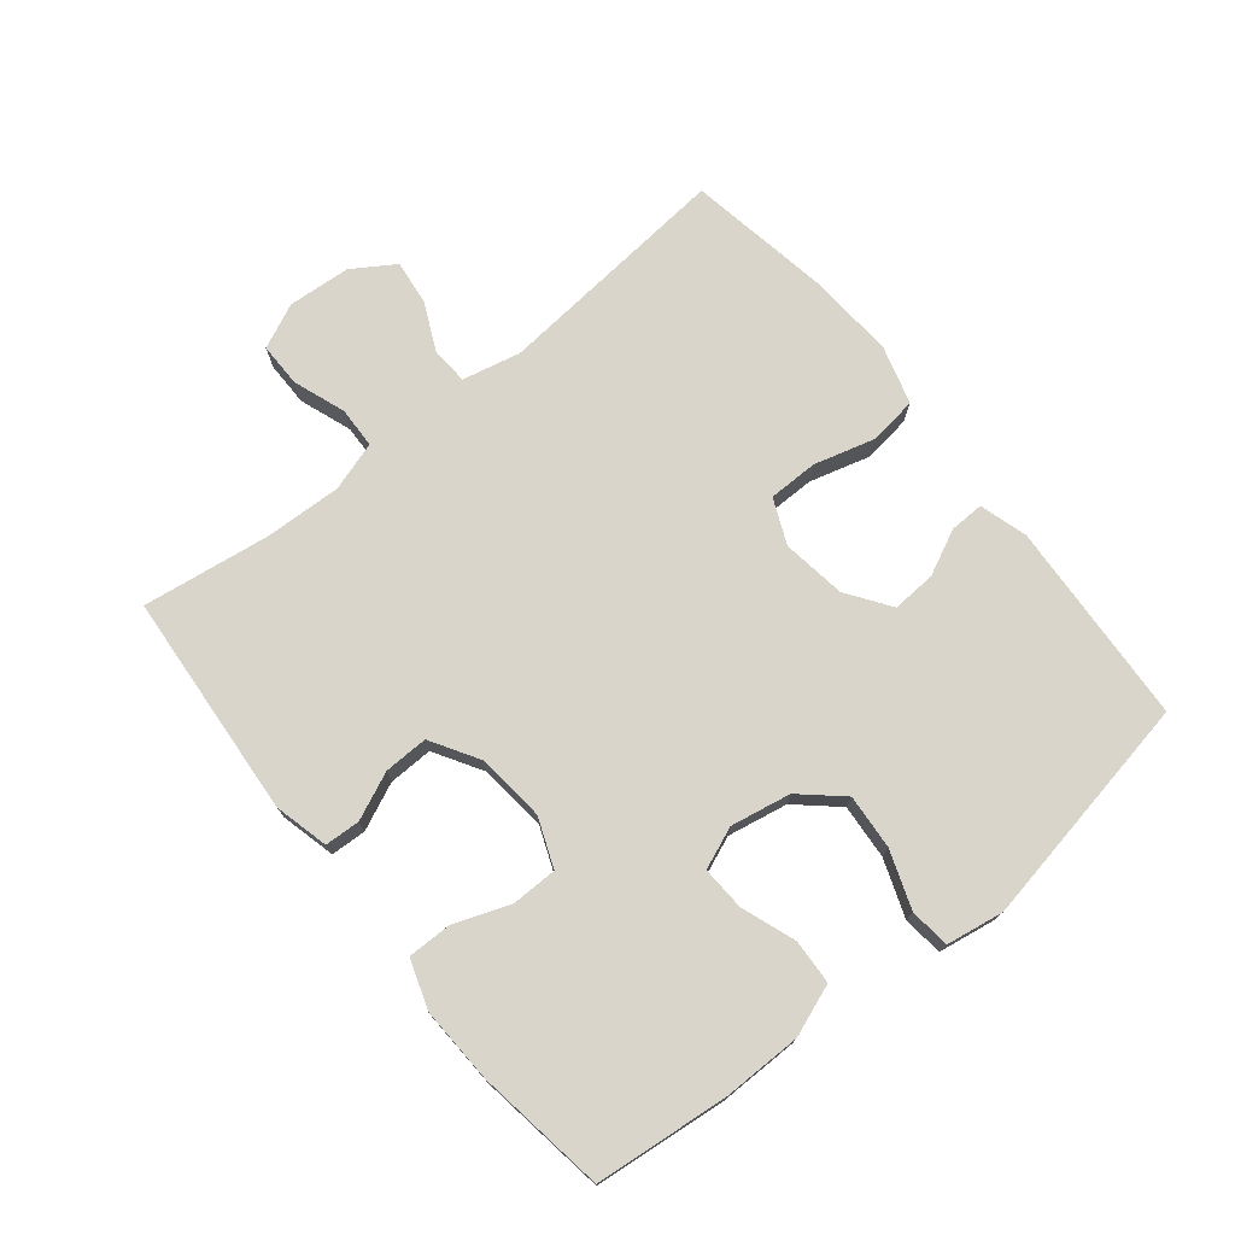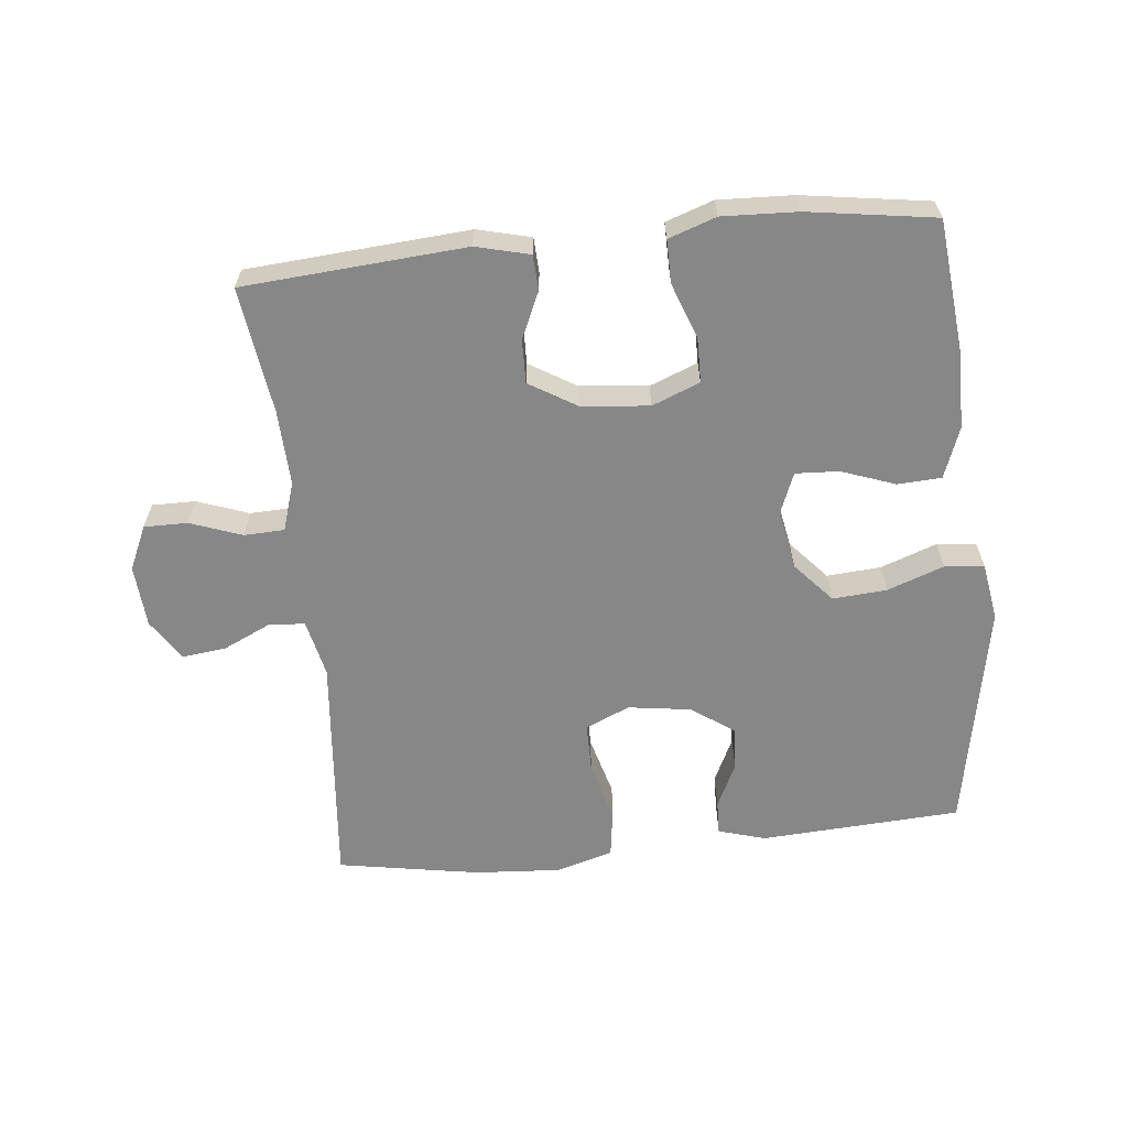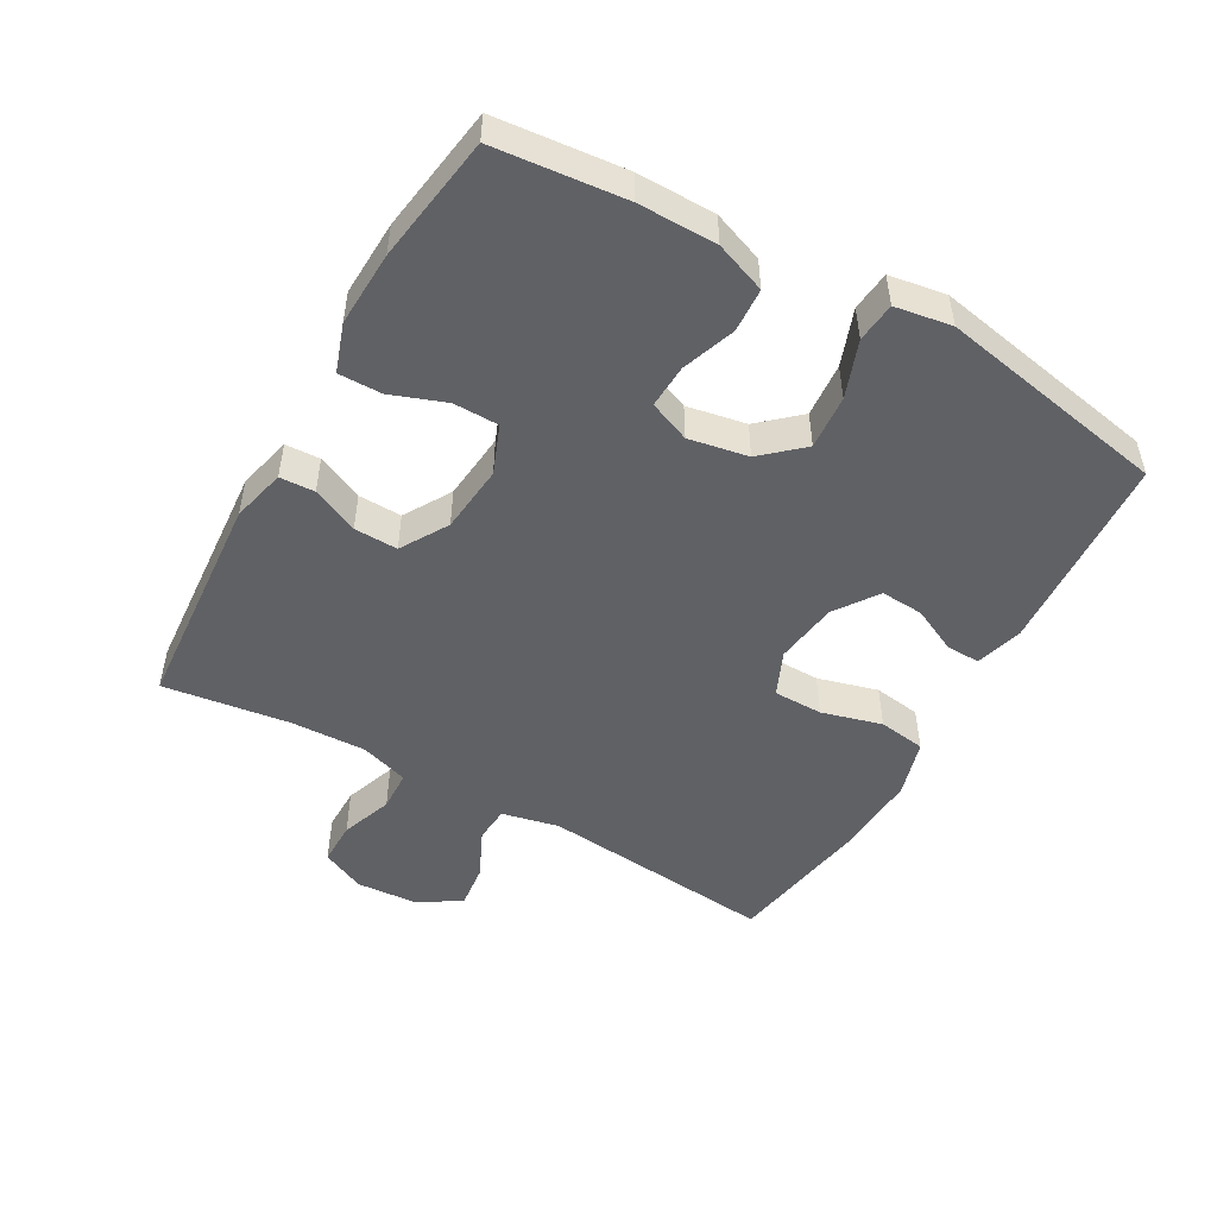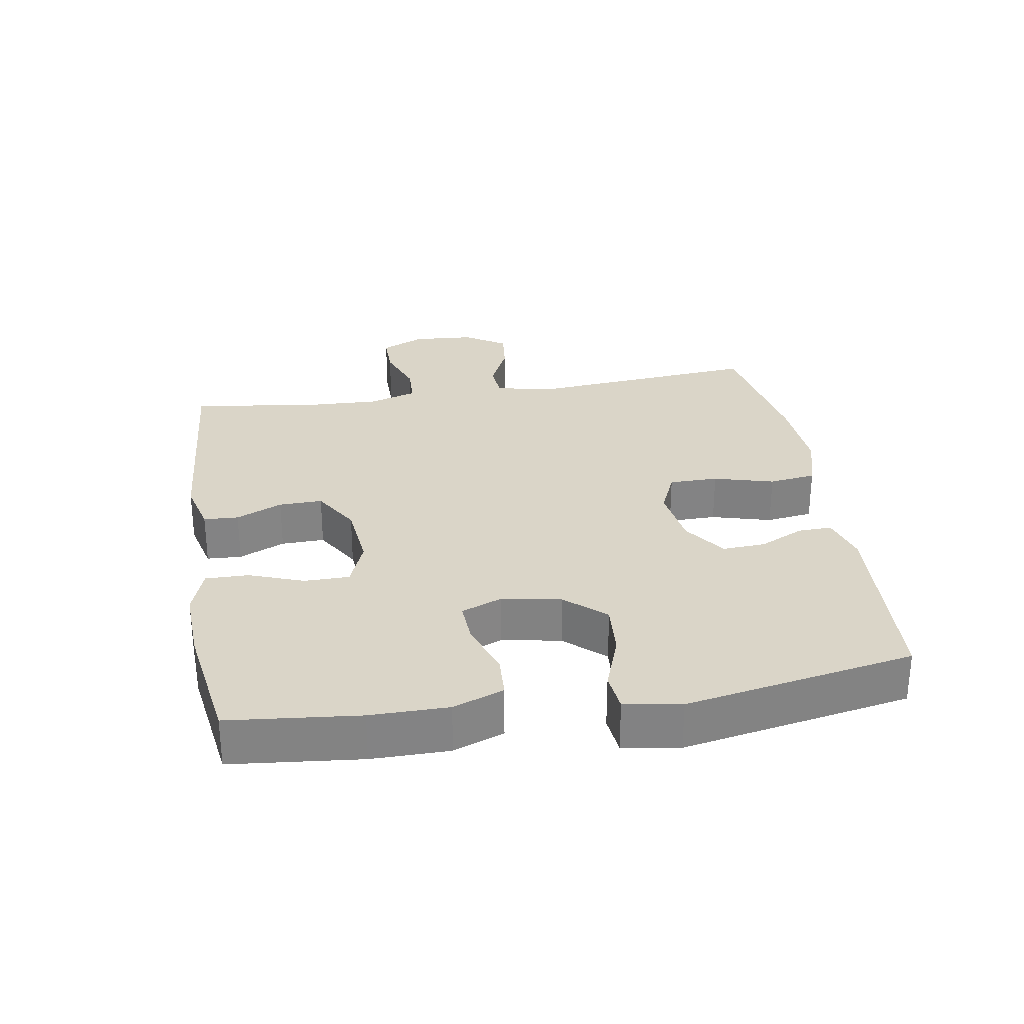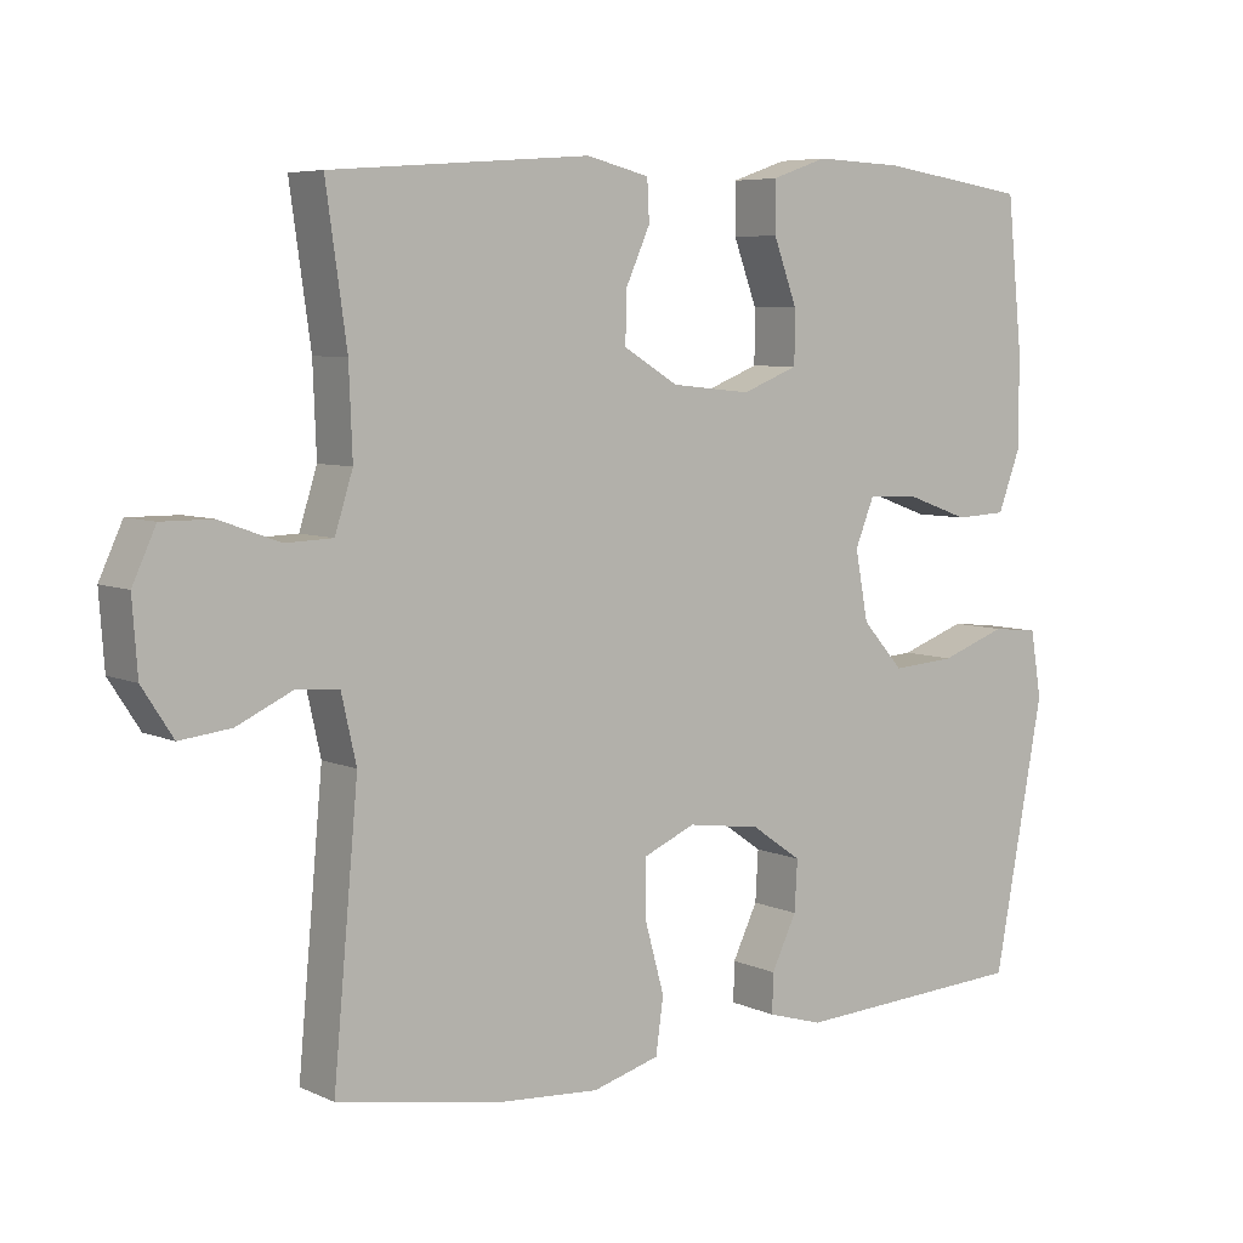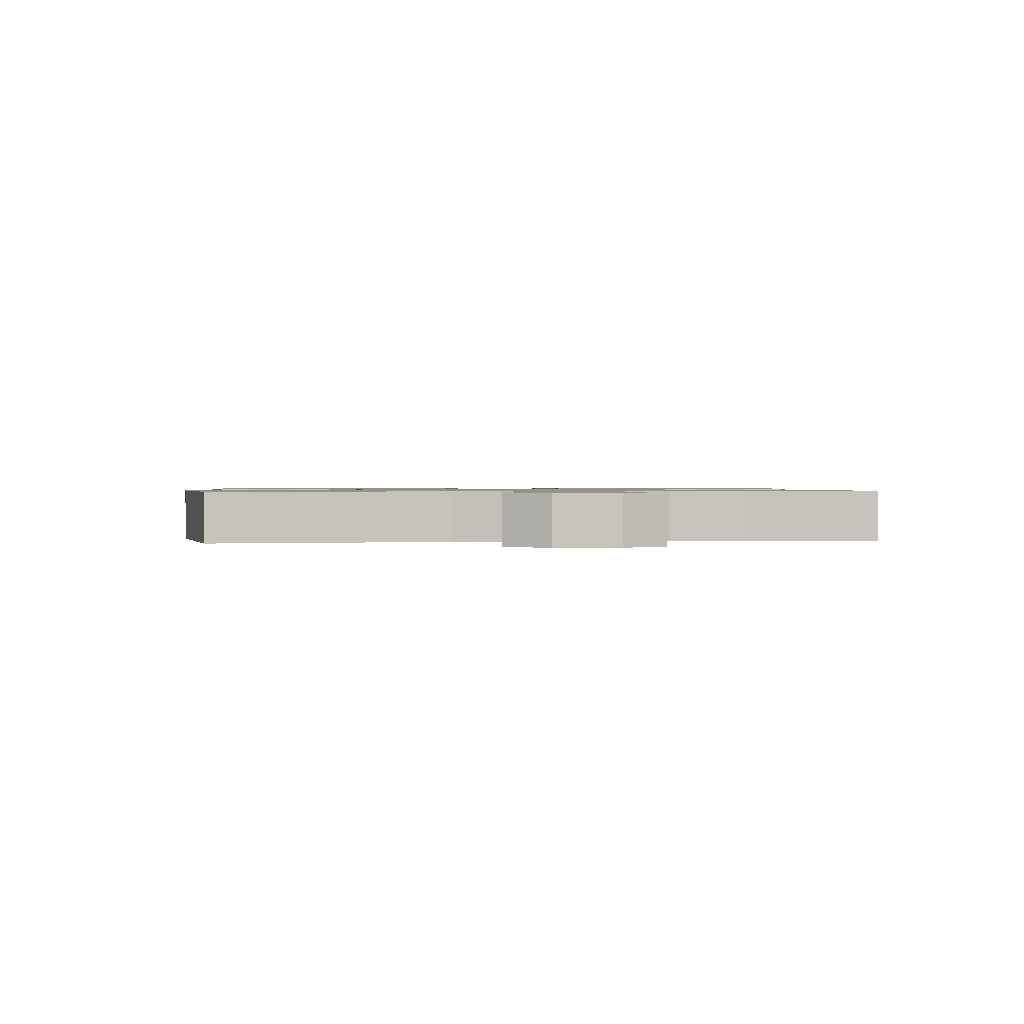
<metadata>
{"format":"obj","ext":"obj","renderer":"f3d","projection":"perspective","resolution":1024,"background":"white","views":[{"elev":74.5,"azim":51.1,"up":"+Y"},{"elev":-62.5,"azim":5.9,"up":"+Y"},{"elev":-50.2,"azim":60.5,"up":"+Y"},{"elev":29.2,"azim":80.7,"up":"+Y"},{"elev":6.3,"azim":-36.8,"up":"+Z"},{"elev":1.0,"azim":-96.4,"up":"+Y"}]}
</metadata>
<code>
o path1288_path1288.001
v 0.5941 0.0375 -0.1414
v 0.5796 0.0375 -0.05339
v 0.5184 0.0375 -0.04687
v 0.4311 0.0375 -0.07845
v 0.3474 0.0375 -0.0849
v 0.2925 0.0375 -0.02321
v 0.2754 0.0375 0.06853
v 0.301 0.0375 0.132
v 0.368 0.0375 0.1286
v 0.451 0.0375 0.09873
v 0.5188 0.0375 0.1024
v 0.5482 0.0375 0.181
v 0.5487 0.0375 0.3019
v 0.5281 0.0375 0.5043
v 0.3321 0.0375 0.5336
v 0.2158 0.0375 0.5384
v 0.1422 0.0375 0.513
v 0.1428 0.0375 0.4461
v 0.1741 0.0375 0.3615
v 0.1734 0.0375 0.2915
v 0.09934 0.0375 0.2621
v -0.005774 0.0375 0.2727
v -0.07849 0.0375 0.3165
v -0.07686 0.0375 0.384
v -0.04475 0.0375 0.4557
v -0.04748 0.0375 0.5097
v -0.1304 0.0375 0.5303
v -0.4738 0.0375 0.5043
v -0.4464 0.0375 0.3089
v -0.4419 0.0375 0.1924
v -0.4656 0.0375 0.1172
v -0.5281 0.0375 0.1148
v -0.6078 0.0375 0.1436
v -0.6752 0.0375 0.1439
v -0.7064 0.0375 0.07586
v -0.6995 0.0375 -0.02017
v -0.6584 0.0375 -0.08387
v -0.5903 0.0375 -0.07593
v -0.5162 0.0375 -0.04116
v -0.4605 0.0375 -0.04544
v -0.4407 0.0375 -0.134
v -0.4738 0.0375 -0.4974
v -0.2543 0.0375 -0.5351
v -0.1219 0.0375 -0.5438
v -0.03313 0.0375 -0.5182
v -0.02292 0.0375 -0.4452
v -0.04865 0.0375 -0.3521
v -0.04823 0.0375 -0.276
v 0.02015 0.0375 -0.2462
v 0.1173 0.0375 -0.2598
v 0.1836 0.0375 -0.3062
v 0.1797 0.0375 -0.373
v 0.1466 0.0375 -0.4422
v 0.1452 0.0375 -0.4944
v 0.218 0.0375 -0.5159
v 0.5281 0.0375 -0.4974
v 0.5941 -0.0375 -0.1414
v 0.5796 -0.0375 -0.05339
v 0.5184 -0.0375 -0.04687
v 0.4311 -0.0375 -0.07845
v 0.3474 -0.0375 -0.0849
v 0.2925 -0.0375 -0.02321
v 0.2754 -0.0375 0.06853
v 0.301 -0.0375 0.132
v 0.368 -0.0375 0.1286
v 0.451 -0.0375 0.09873
v 0.5188 -0.0375 0.1024
v 0.5482 -0.0375 0.181
v 0.5487 -0.0375 0.3019
v 0.5281 -0.0375 0.5043
v 0.3321 -0.0375 0.5336
v 0.2158 -0.0375 0.5384
v 0.1422 -0.0375 0.513
v 0.1428 -0.0375 0.4461
v 0.1741 -0.0375 0.3615
v 0.1734 -0.0375 0.2915
v 0.09934 -0.0375 0.2621
v -0.005774 -0.0375 0.2727
v -0.07849 -0.0375 0.3165
v -0.07686 -0.0375 0.384
v -0.04475 -0.0375 0.4557
v -0.04748 -0.0375 0.5097
v -0.1304 -0.0375 0.5303
v -0.4738 -0.0375 0.5043
v -0.4464 -0.0375 0.3089
v -0.4419 -0.0375 0.1924
v -0.4656 -0.0375 0.1172
v -0.5281 -0.0375 0.1148
v -0.6078 -0.0375 0.1436
v -0.6752 -0.0375 0.1439
v -0.7064 -0.0375 0.07586
v -0.6995 -0.0375 -0.02017
v -0.6584 -0.0375 -0.08387
v -0.5903 -0.0375 -0.07593
v -0.5162 -0.0375 -0.04116
v -0.4605 -0.0375 -0.04544
v -0.4407 -0.0375 -0.134
v -0.4738 -0.0375 -0.4974
v -0.2543 -0.0375 -0.5351
v -0.1219 -0.0375 -0.5438
v -0.03313 -0.0375 -0.5182
v -0.02292 -0.0375 -0.4452
v -0.04865 -0.0375 -0.3521
v -0.04823 -0.0375 -0.276
v 0.02015 -0.0375 -0.2462
v 0.1173 -0.0375 -0.2598
v 0.1836 -0.0375 -0.3062
v 0.1797 -0.0375 -0.373
v 0.1466 -0.0375 -0.4422
v 0.1452 -0.0375 -0.4944
v 0.218 -0.0375 -0.5159
v 0.5281 -0.0375 -0.4974
v 0.3321 0.0375 0.5336
v 0.2158 0.0375 0.5384
v 0.1422 0.0375 0.513
v 0.1422 0.0375 0.513
v -0.04748 0.0375 0.5097
v -0.04748 0.0375 0.5097
v -0.1304 0.0375 0.5303
v 0.5281 0.0375 0.5043
v 0.5281 0.0375 0.5043
v 0.1428 0.0375 0.4461
v -0.04475 0.0375 0.4557
v -0.4738 0.0375 0.5043
v -0.4738 0.0375 0.5043
v -0.07686 0.0375 0.384
v 0.1741 0.0375 0.3615
v -0.4464 0.0375 0.3089
v 0.5487 0.0375 0.3019
v -0.07849 0.0375 0.3165
v -0.07849 0.0375 0.3165
v 0.1734 0.0375 0.2915
v 0.1734 0.0375 0.2915
v -0.005774 0.0375 0.2727
v -0.4419 0.0375 0.1924
v 0.5482 0.0375 0.181
v 0.09934 0.0375 0.2621
v -0.4656 0.0375 0.1172
v -0.4656 0.0375 0.1172
v 0.5188 0.0375 0.1024
v 0.5188 0.0375 0.1024
v 0.301 0.0375 0.132
v 0.301 0.0375 0.132
v 0.368 0.0375 0.1286
v -0.6078 0.0375 0.1436
v -0.6752 0.0375 0.1439
v -0.6752 0.0375 0.1439
v -0.7064 0.0375 0.07586
v -0.5281 0.0375 0.1148
v 0.2754 0.0375 0.06853
v 0.451 0.0375 0.09873
v -0.6995 0.0375 -0.02017
v 0.2925 0.0375 -0.02321
v -0.6584 0.0375 -0.08387
v -0.6584 0.0375 -0.08387
v 0.3474 0.0375 -0.0849
v -0.5162 0.0375 -0.04116
v -0.4605 0.0375 -0.04544
v -0.4605 0.0375 -0.04544
v -0.5903 0.0375 -0.07593
v -0.4407 0.0375 -0.134
v 0.5796 0.0375 -0.05339
v 0.5796 0.0375 -0.05339
v 0.5184 0.0375 -0.04687
v 0.4311 0.0375 -0.07845
v 0.5941 0.0375 -0.1414
v 0.02015 0.0375 -0.2462
v 0.1173 0.0375 -0.2598
v -0.04823 0.0375 -0.276
v -0.04823 0.0375 -0.276
v 0.1836 0.0375 -0.3062
v -0.04865 0.0375 -0.3521
v 0.1797 0.0375 -0.373
v -0.02292 0.0375 -0.4452
v 0.1466 0.0375 -0.4422
v 0.1452 0.0375 -0.4944
v 0.1452 0.0375 -0.4944
v -0.03313 0.0375 -0.5182
v -0.03313 0.0375 -0.5182
v -0.4738 0.0375 -0.4974
v -0.4738 0.0375 -0.4974
v 0.5281 0.0375 -0.4974
v 0.5281 0.0375 -0.4974
v 0.218 0.0375 -0.5159
v -0.2543 0.0375 -0.5351
v -0.1219 0.0375 -0.5438
v 0.3321 -0.0375 0.5336
v 0.2158 -0.0375 0.5384
v 0.1422 -0.0375 0.513
v 0.1422 -0.0375 0.513
v -0.04748 -0.0375 0.5097
v -0.04748 -0.0375 0.5097
v -0.1304 -0.0375 0.5303
v 0.5281 -0.0375 0.5043
v 0.5281 -0.0375 0.5043
v 0.1428 -0.0375 0.4461
v -0.04475 -0.0375 0.4557
v -0.4738 -0.0375 0.5043
v -0.4738 -0.0375 0.5043
v -0.07686 -0.0375 0.384
v 0.1741 -0.0375 0.3615
v -0.4464 -0.0375 0.3089
v 0.5487 -0.0375 0.3019
v -0.07849 -0.0375 0.3165
v -0.07849 -0.0375 0.3165
v 0.1734 -0.0375 0.2915
v 0.1734 -0.0375 0.2915
v -0.005774 -0.0375 0.2727
v -0.4419 -0.0375 0.1924
v 0.5482 -0.0375 0.181
v 0.09934 -0.0375 0.2621
v -0.4656 -0.0375 0.1172
v -0.4656 -0.0375 0.1172
v 0.5188 -0.0375 0.1024
v 0.5188 -0.0375 0.1024
v 0.301 -0.0375 0.132
v 0.301 -0.0375 0.132
v 0.368 -0.0375 0.1286
v -0.6078 -0.0375 0.1436
v -0.6752 -0.0375 0.1439
v -0.6752 -0.0375 0.1439
v -0.7064 -0.0375 0.07586
v -0.5281 -0.0375 0.1148
v 0.2754 -0.0375 0.06853
v 0.451 -0.0375 0.09873
v -0.6995 -0.0375 -0.02017
v 0.2925 -0.0375 -0.02321
v -0.6584 -0.0375 -0.08387
v -0.6584 -0.0375 -0.08387
v 0.3474 -0.0375 -0.0849
v -0.5162 -0.0375 -0.04116
v -0.4605 -0.0375 -0.04544
v -0.4605 -0.0375 -0.04544
v -0.5903 -0.0375 -0.07593
v -0.4407 -0.0375 -0.134
v 0.5796 -0.0375 -0.05339
v 0.5796 -0.0375 -0.05339
v 0.5184 -0.0375 -0.04687
v 0.4311 -0.0375 -0.07845
v 0.5941 -0.0375 -0.1414
v 0.02015 -0.0375 -0.2462
v 0.1173 -0.0375 -0.2598
v -0.04823 -0.0375 -0.276
v -0.04823 -0.0375 -0.276
v 0.1836 -0.0375 -0.3062
v -0.04865 -0.0375 -0.3521
v 0.1797 -0.0375 -0.373
v -0.02292 -0.0375 -0.4452
v 0.1466 -0.0375 -0.4422
v 0.1452 -0.0375 -0.4944
v 0.1452 -0.0375 -0.4944
v -0.03313 -0.0375 -0.5182
v -0.03313 -0.0375 -0.5182
v -0.4738 -0.0375 -0.4974
v -0.4738 -0.0375 -0.4974
v 0.5281 -0.0375 -0.4974
v 0.5281 -0.0375 -0.4974
v 0.218 -0.0375 -0.5159
v -0.2543 -0.0375 -0.5351
v -0.1219 -0.0375 -0.5438
f 193 197 191
f 200 197 193
f 222 226 219
f 231 223 234
f 203 206 218
f 224 216 211
f 201 188 196
f 227 242 230
f 212 232 208
f 232 243 208
f 220 222 219
f 204 212 208
f 198 202 193
f 239 256 240
f 258 249 250
f 219 234 223
f 247 249 258
f 248 260 252
f 218 225 210
f 203 201 206
f 223 231 212
f 246 243 259
f 193 202 200
f 188 201 187
f 210 225 214
f 259 235 254
f 260 246 259
f 211 216 206
f 235 243 232
f 230 245 239
f 247 256 245
f 242 245 230
f 256 247 258
f 239 240 238
f 208 243 241
f 232 212 231
f 208 224 211
f 218 206 216
f 238 240 236
f 234 219 226
f 228 234 226
f 187 203 194
f 209 212 204
f 202 204 200
f 241 224 208
f 246 260 248
f 203 218 210
f 196 188 189
f 187 201 203
f 245 256 239
f 242 227 241
f 224 241 227
f 209 204 202
f 259 243 235
f 15 16 72 71
f 16 116 190 72
f 118 27 83 192
f 121 15 71 195
f 17 18 74 73
f 25 26 82 81
f 27 125 199 83
f 24 25 81 80
f 18 19 75 74
f 28 29 85 84
f 13 14 70 69
f 131 24 80 205
f 19 133 207 75
f 22 23 79 78
f 29 30 86 85
f 12 13 69 68
f 20 21 77 76
f 21 22 78 77
f 30 139 213 86
f 141 12 68 215
f 143 9 65 217
f 33 147 221 89
f 34 35 91 90
f 32 33 89 88
f 7 8 64 63
f 10 11 67 66
f 9 10 66 65
f 31 32 88 87
f 35 36 92 91
f 6 7 63 62
f 36 155 229 92
f 5 6 62 61
f 39 159 233 95
f 38 39 95 94
f 37 38 94 93
f 40 41 97 96
f 163 3 59 237
f 3 4 60 59
f 1 2 58 57
f 4 5 61 60
f 49 50 106 105
f 170 49 105 244
f 50 51 107 106
f 47 48 104 103
f 51 52 108 107
f 46 47 103 102
f 52 53 109 108
f 53 177 251 109
f 179 46 102 253
f 41 181 255 97
f 183 1 57 257
f 54 55 111 110
f 55 56 112 111
f 42 43 99 98
f 44 45 101 100
f 43 44 100 99
f 119 117 123
f 126 119 123
f 148 145 152
f 157 160 149
f 129 144 132
f 150 137 142
f 127 122 114
f 153 156 168
f 138 134 158
f 158 134 169
f 146 145 148
f 130 134 138
f 124 119 128
f 165 166 182
f 184 176 175
f 145 149 160
f 173 184 175
f 174 178 186
f 144 136 151
f 129 132 127
f 149 138 157
f 172 185 169
f 119 126 128
f 114 113 127
f 136 140 151
f 185 180 161
f 186 185 172
f 137 132 142
f 161 158 169
f 156 165 171
f 173 171 182
f 168 156 171
f 182 184 173
f 165 164 166
f 134 167 169
f 158 157 138
f 134 137 150
f 144 142 132
f 164 162 166
f 160 152 145
f 154 152 160
f 113 120 129
f 135 130 138
f 128 126 130
f 167 134 150
f 172 174 186
f 129 136 144
f 122 115 114
f 113 129 127
f 171 165 182
f 168 167 153
f 150 153 167
f 135 128 130
f 185 161 169

</code>
